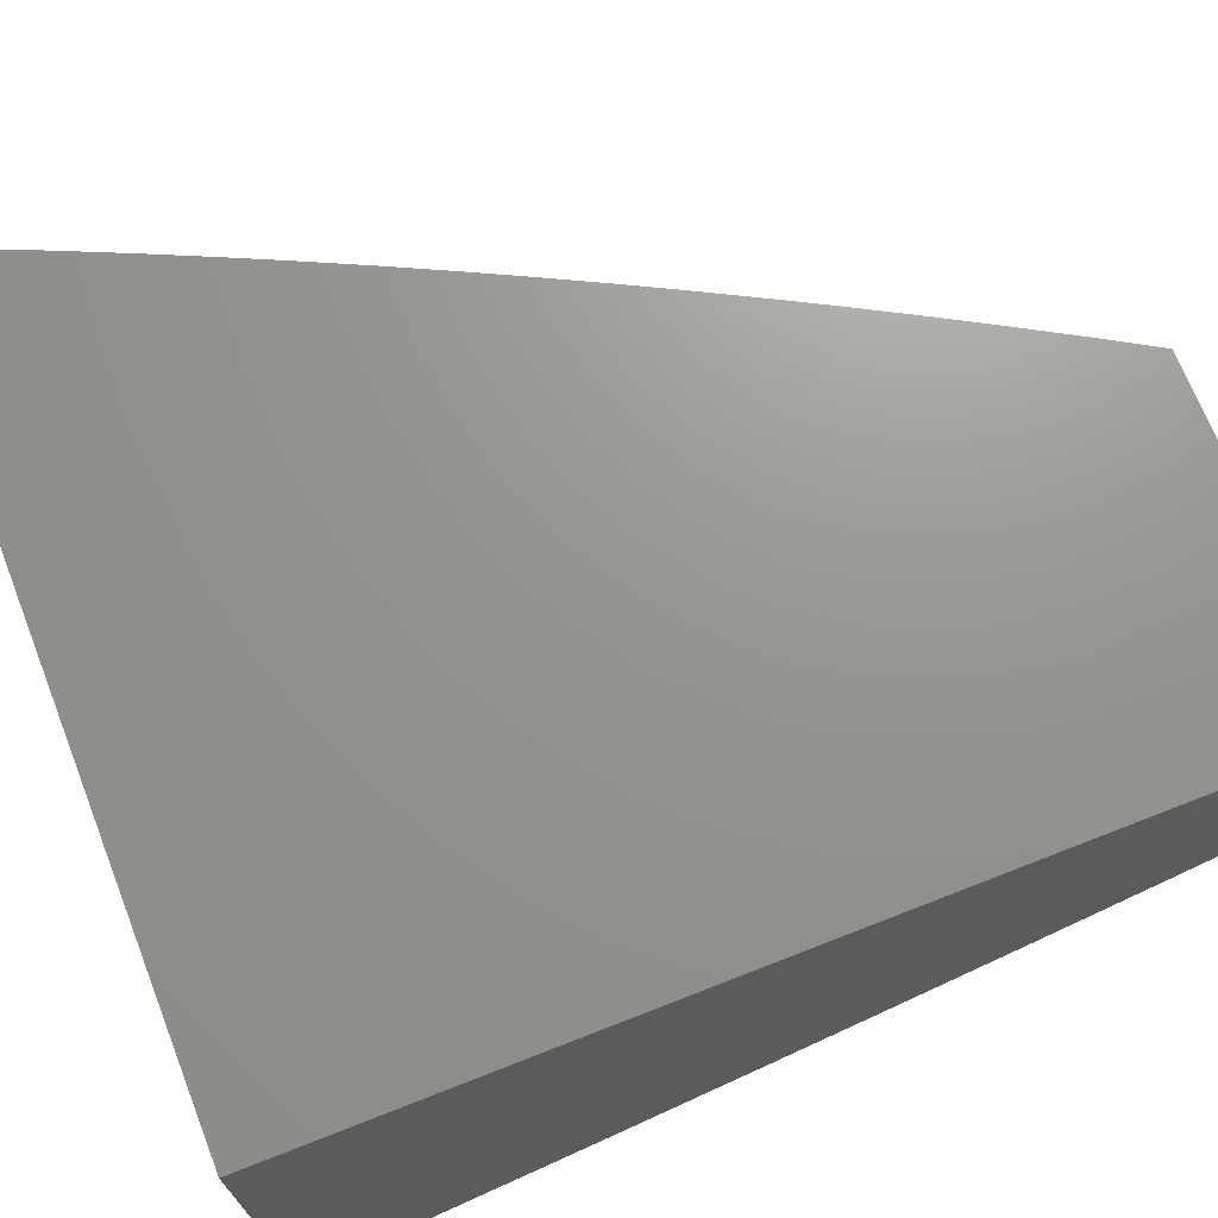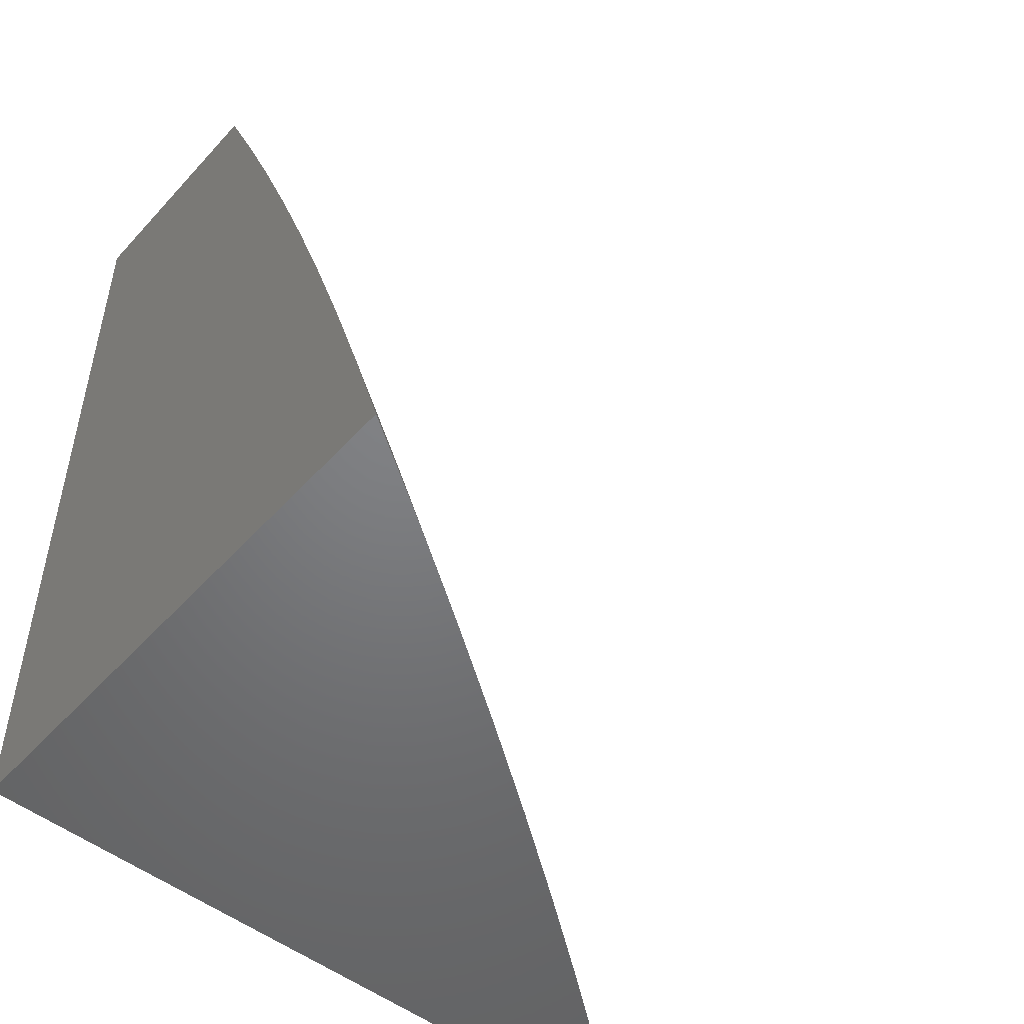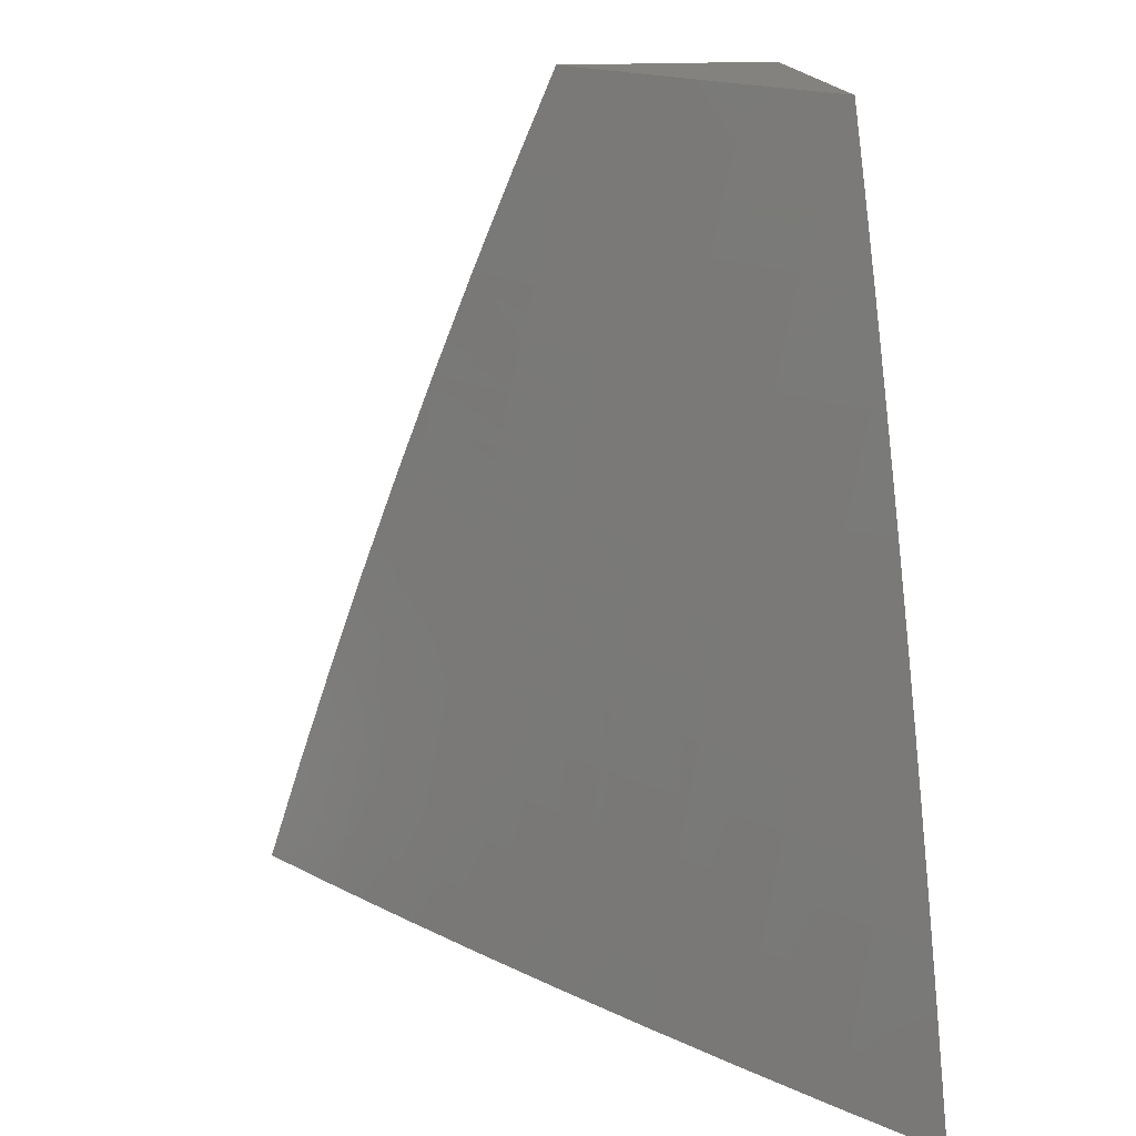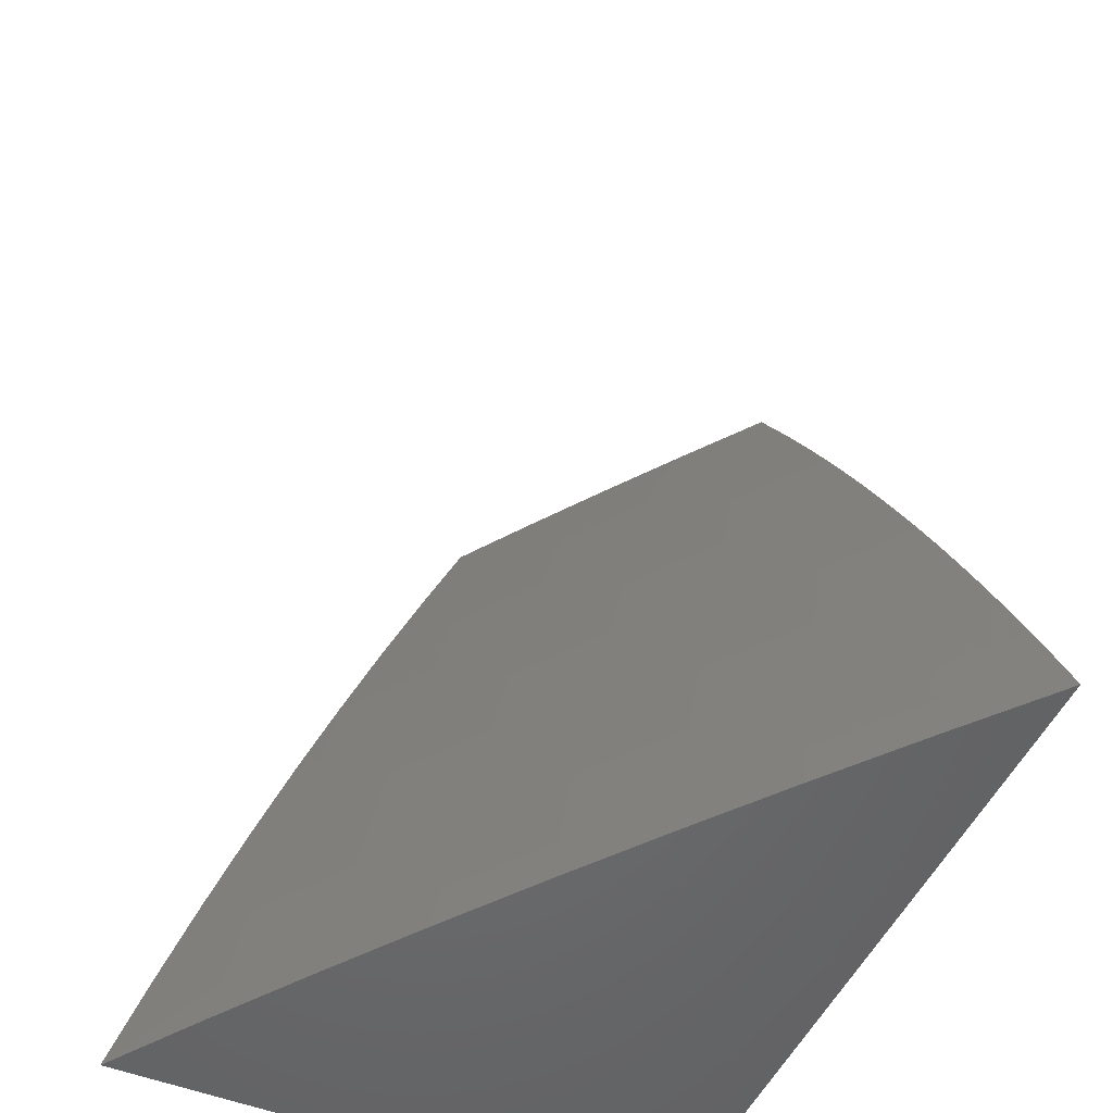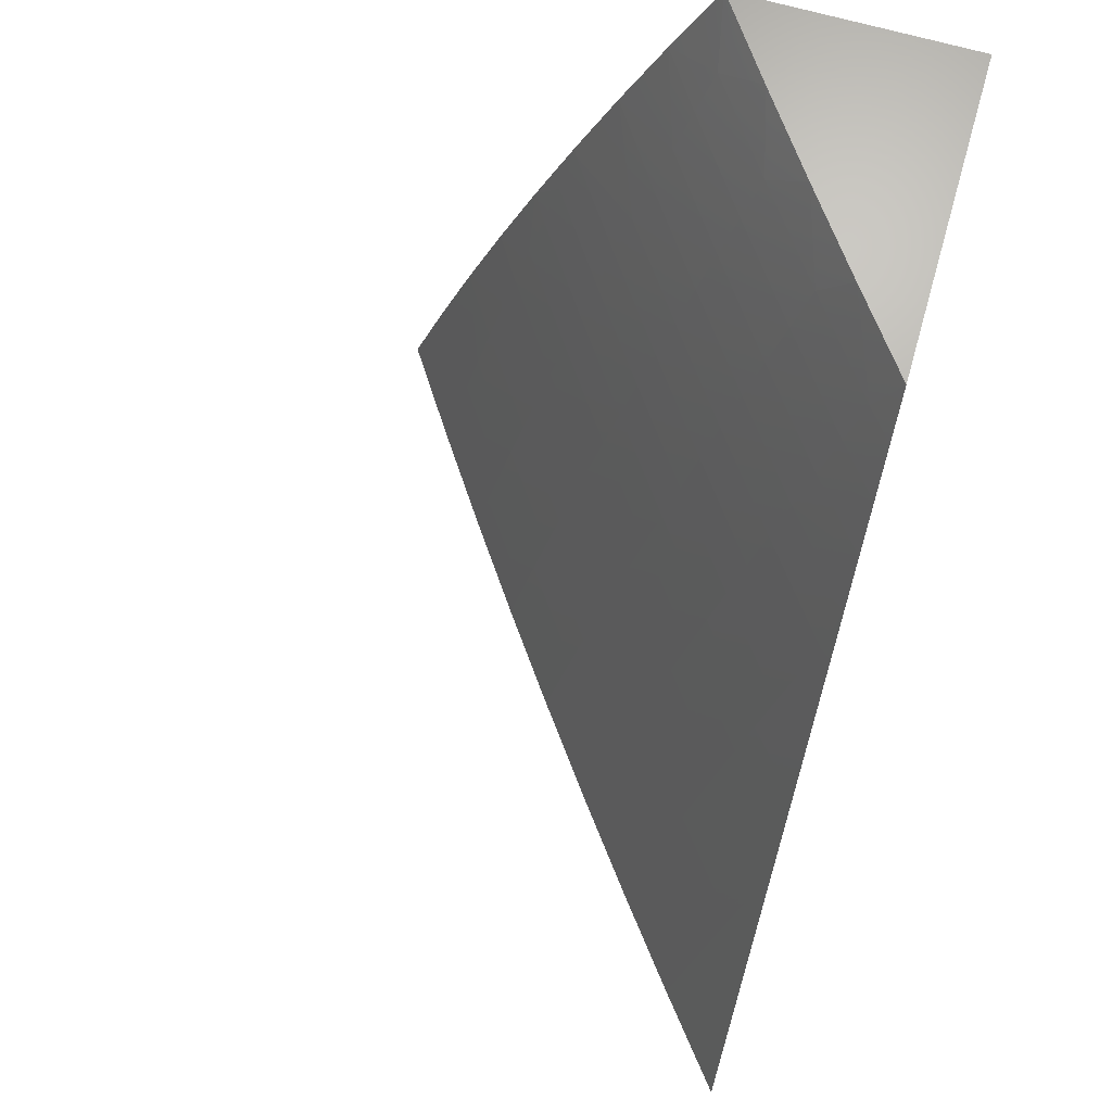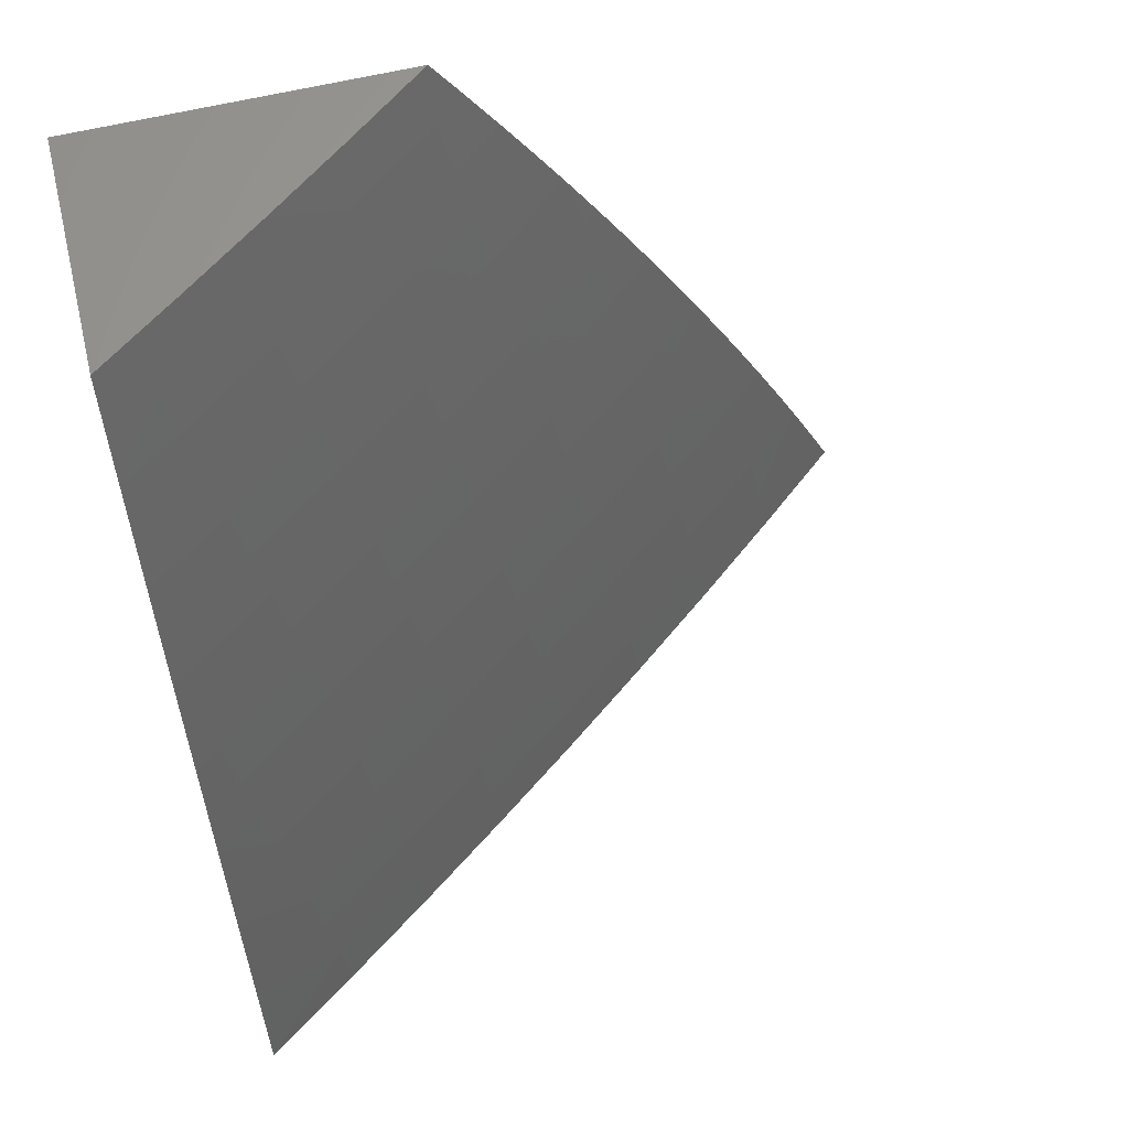
<metadata>
{"format":"stl","ext":"stl","renderer":"f3d","projection":"perspective","resolution":1024,"background":"white","views":[{"elev":70.6,"azim":-111.4,"up":"+Y"},{"elev":-50.5,"azim":-40.4,"up":"+Z"},{"elev":16.5,"azim":81.6,"up":"+Z"},{"elev":-50.2,"azim":66.0,"up":"+Z"},{"elev":68.1,"azim":105.9,"up":"+Z"},{"elev":63.9,"azim":-13.3,"up":"+Z"}]}
</metadata>
<code>
# stl→obj: 125 verts, 246 faces
v 6 -8.603 3.127
v 6 -8.643 3
v 6.103 -8.554 3.063
v 6.112 -8.568 3
v 6.214 -8.478 3.063
v 6.224 -8.491 3
v 6.324 -8.399 3.063
v 6.334 -8.412 3
v 6.433 -8.32 3.063
v 6.444 -8.333 3
v 6.542 -8.239 3.063
v 6.552 -8.252 3
v 6.649 -8.156 3.063
v 6.659 -8.169 3
v 6.755 -8.073 3.063
v 6.766 -8.085 3
v 6.844 -8 3.065
v 6.871 -8 3
v 6.817 -8 3.129
v 6.744 -8.06 3.125
v 6.638 -8.143 3.125
v 6.531 -8.226 3.125
v 6.423 -8.306 3.125
v 6.314 -8.386 3.125
v 6.204 -8.464 3.125
v 6.093 -8.541 3.125
v 6.083 -8.527 3.188
v 6 -8.561 3.254
v 6.073 -8.513 3.251
v 6.062 -8.498 3.313
v 6.173 -8.422 3.313
v 6.162 -8.407 3.376
v 6.271 -8.329 3.376
v 6.26 -8.314 3.438
v 6.368 -8.236 3.438
v 6.356 -8.221 3.501
v 6.463 -8.14 3.501
v 6.451 -8.125 3.563
v 6.557 -8.044 3.563
v 6.544 -8.029 3.626
v 6.577 -8 3.633
v 6.532 -8.013 3.688
v 6.545 -8 3.695
v 6.512 -8 3.757
v 6.789 -8 3.193
v 6.733 -8.047 3.188
v 6.627 -8.13 3.188
v 6.52 -8.212 3.188
v 6.413 -8.293 3.188
v 6.304 -8.372 3.188
v 6.194 -8.45 3.188
v 6.76 -8 3.257
v 6.722 -8.033 3.251
v 6.616 -8.116 3.251
v 6.51 -8.198 3.251
v 6.402 -8.279 3.251
v 6.293 -8.358 3.251
v 6.183 -8.436 3.251
v 6.71 -8.019 3.313
v 6.731 -8 3.32
v 6.698 -8.005 3.376
v 6.701 -8 3.383
v 6.671 -8 3.446
v 6.64 -8 3.509
v 6.581 -8.074 3.438
v 6.593 -8.088 3.376
v 6.605 -8.102 3.313
v 6.569 -8.059 3.501
v 6.609 -8 3.571
v 6.478 -8 3.818
v 6.414 -8.078 3.751
v 6.426 -8.094 3.688
v 6.439 -8.11 3.626
v 6.401 -8.062 3.813
v 6.444 -8 3.879
v 6.387 -8.045 3.876
v 6.409 -8 3.94
v 6.374 -8.028 3.938
v 6.374 -8 4
v 6.282 -8.07 4
v 6.268 -8.107 3.938
v 6.189 -8.138 4
v 6.162 -8.185 3.938
v 6.095 -8.205 4
v 6.054 -8.261 3.938
v 6 -8.272 4
v 6 -8.324 3.877
v 6 -8.375 3.754
v 6.08 -8.295 3.813
v 6.067 -8.278 3.876
v 6 -8.424 3.63
v 6.104 -8.329 3.688
v 6.092 -8.312 3.751
v 6.188 -8.219 3.813
v 6.175 -8.202 3.876
v 6.282 -8.124 3.876
v 6 -8.471 3.505
v 6.018 -8.437 3.563
v 6.007 -8.421 3.626
v 6.116 -8.345 3.626
v 6.213 -8.252 3.688
v 6.225 -8.268 3.626
v 6.32 -8.174 3.688
v 6.332 -8.19 3.626
v 6 -8.517 3.38
v 6.041 -8.468 3.438
v 6.03 -8.452 3.501
v 6.128 -8.361 3.563
v 6.052 -8.483 3.376
v 6.151 -8.392 3.438
v 6.14 -8.376 3.501
v 6.248 -8.299 3.501
v 6.237 -8.284 3.563
v 6.345 -8.205 3.563
v 6.282 -8.344 3.313
v 6.391 -8.265 3.313
v 6.498 -8.184 3.313
v 6.2 -8.235 3.751
v 6.307 -8.157 3.751
v 6.38 -8.25 3.376
v 6.475 -8.155 3.438
v 6.295 -8.141 3.813
v 6.487 -8.17 3.376
v 6 -8 4
v 6 -8 3
f 1 2 3
f 3 2 4
f 3 4 5
f 5 4 6
f 5 6 7
f 7 6 8
f 7 8 9
f 9 8 10
f 9 10 11
f 11 10 12
f 11 12 13
f 13 12 14
f 13 14 15
f 15 14 16
f 15 16 17
f 17 16 18
f 17 19 15
f 15 19 20
f 15 20 13
f 13 20 21
f 13 21 11
f 11 21 22
f 11 22 9
f 9 22 23
f 9 23 7
f 7 23 24
f 7 24 5
f 5 24 25
f 5 25 3
f 3 25 26
f 3 26 1
f 1 26 27
f 1 27 28
f 28 27 29
f 28 29 30
f 30 29 31
f 30 31 32
f 32 31 33
f 32 33 34
f 34 33 35
f 34 35 36
f 36 35 37
f 36 37 38
f 38 37 39
f 38 39 40
f 40 39 41
f 40 41 42
f 42 41 43
f 42 43 44
f 19 45 20
f 20 45 46
f 20 46 21
f 21 46 47
f 21 47 22
f 22 47 48
f 22 48 23
f 23 48 49
f 23 49 24
f 24 49 50
f 24 50 25
f 25 50 51
f 25 51 26
f 26 51 27
f 45 52 46
f 46 52 53
f 46 53 47
f 47 53 54
f 47 54 48
f 48 54 55
f 48 55 49
f 49 55 56
f 49 56 50
f 50 56 57
f 50 57 51
f 51 57 58
f 51 58 27
f 27 58 29
f 53 52 59
f 59 52 60
f 59 60 61
f 61 60 62
f 61 62 63
f 64 65 63
f 63 65 66
f 63 66 61
f 61 66 67
f 61 67 59
f 59 67 54
f 59 54 53
f 65 64 68
f 68 64 69
f 68 69 39
f 39 69 41
f 70 71 44
f 44 71 72
f 44 72 42
f 42 72 73
f 42 73 40
f 40 73 38
f 71 70 74
f 74 70 75
f 74 75 76
f 76 75 77
f 76 77 78
f 78 77 79
f 78 79 80
f 78 80 81
f 81 80 82
f 81 82 83
f 83 82 84
f 83 84 85
f 85 84 86
f 85 86 87
f 88 89 87
f 87 89 90
f 87 90 85
f 85 90 83
f 91 92 88
f 88 92 93
f 88 93 89
f 89 93 94
f 89 94 95
f 95 94 96
f 95 96 81
f 81 96 78
f 97 98 91
f 91 98 99
f 91 99 92
f 92 99 100
f 92 100 101
f 101 100 102
f 101 102 103
f 103 102 104
f 103 104 72
f 72 104 73
f 105 106 97
f 97 106 107
f 97 107 98
f 98 107 108
f 98 108 100
f 100 108 102
f 28 30 105
f 105 30 109
f 105 109 106
f 106 109 110
f 106 110 111
f 111 110 112
f 111 112 113
f 113 112 114
f 113 114 104
f 104 114 73
f 31 29 58
f 110 109 32
f 32 109 30
f 108 107 111
f 111 107 106
f 100 99 98
f 31 58 115
f 115 58 57
f 115 57 116
f 116 57 56
f 116 56 117
f 117 56 55
f 117 55 67
f 67 55 54
f 112 110 34
f 34 110 32
f 102 108 113
f 113 108 111
f 93 92 118
f 118 92 101
f 118 101 119
f 119 101 103
f 119 103 71
f 71 103 72
f 83 90 95
f 95 90 89
f 31 115 33
f 33 115 120
f 33 120 35
f 35 120 121
f 35 121 37
f 37 121 68
f 37 68 39
f 120 115 116
f 114 112 36
f 36 112 34
f 104 102 113
f 93 118 94
f 94 118 122
f 94 122 96
f 96 122 76
f 96 76 78
f 122 118 119
f 81 83 95
f 120 116 123
f 123 116 117
f 123 117 66
f 66 117 67
f 73 114 38
f 38 114 36
f 71 74 119
f 119 74 122
f 74 76 122
f 120 123 121
f 121 123 65
f 121 65 68
f 65 123 66
f 79 77 124
f 124 77 75
f 124 75 70
f 70 44 124
f 124 44 125
f 125 44 43
f 125 43 41
f 41 69 125
f 125 69 64
f 125 64 63
f 63 62 125
f 125 62 60
f 125 60 52
f 52 45 125
f 125 45 19
f 125 19 17
f 17 18 125
f 18 16 125
f 125 16 14
f 125 14 12
f 12 10 125
f 125 10 8
f 125 8 6
f 6 4 125
f 125 4 2
f 86 84 124
f 124 84 82
f 124 82 80
f 80 79 124
f 2 1 125
f 125 1 28
f 125 28 105
f 105 97 125
f 125 97 91
f 125 91 88
f 125 88 124
f 124 88 87
f 124 87 86

</code>
